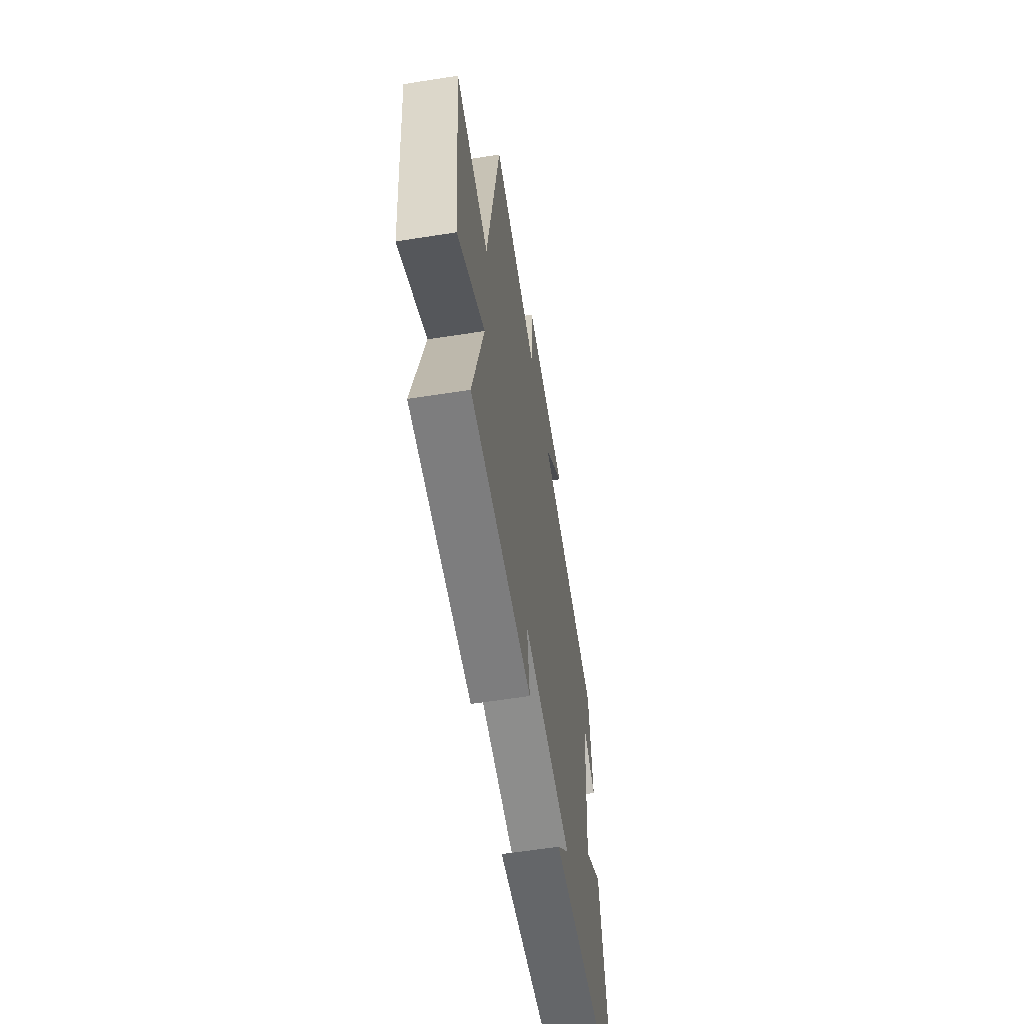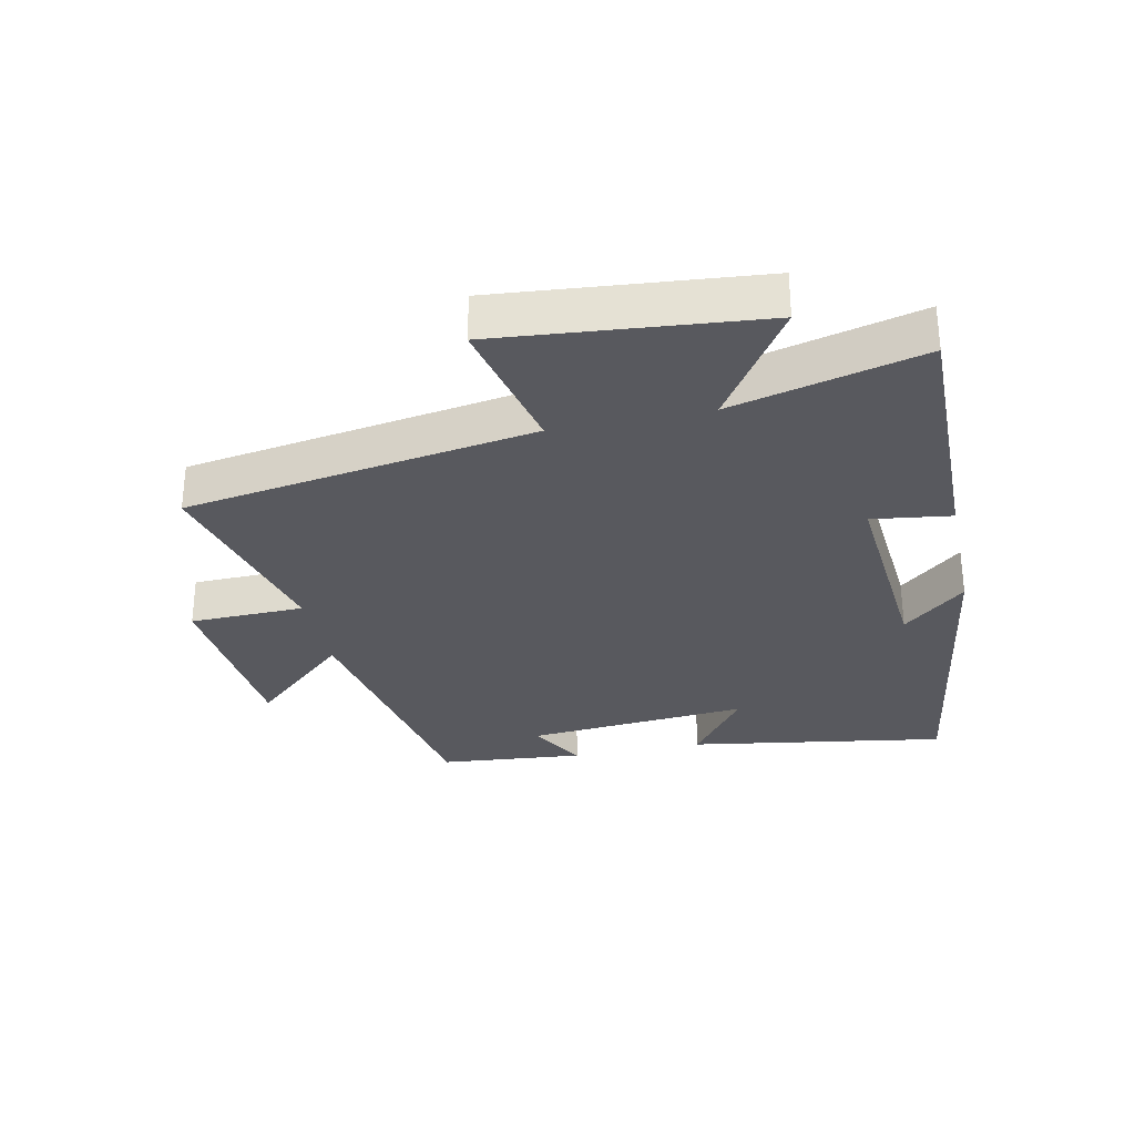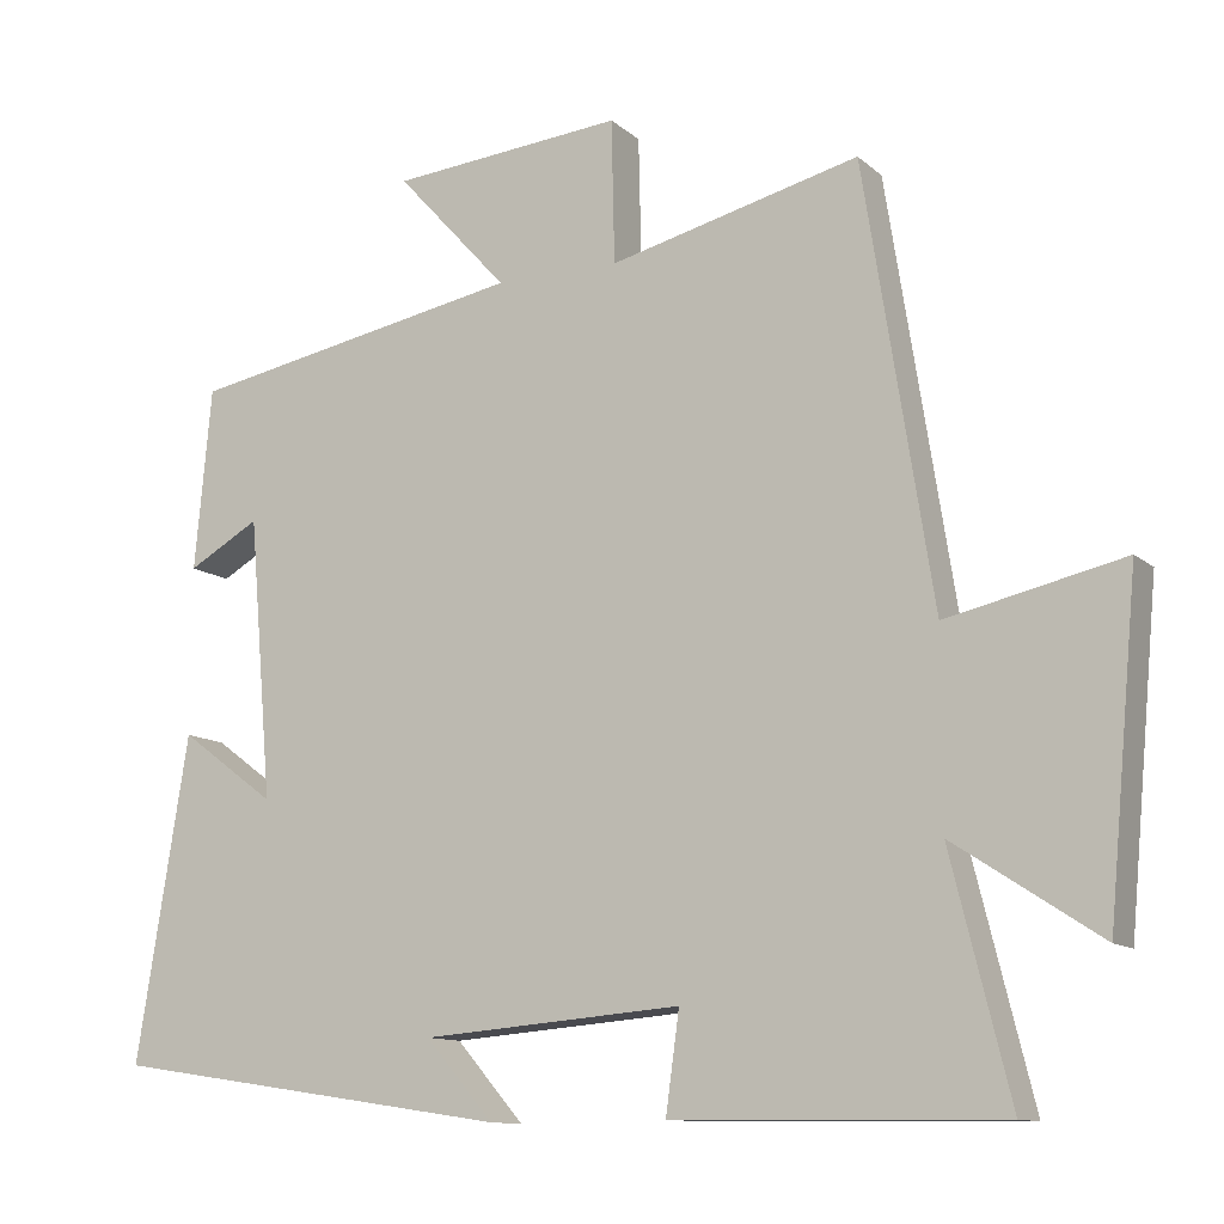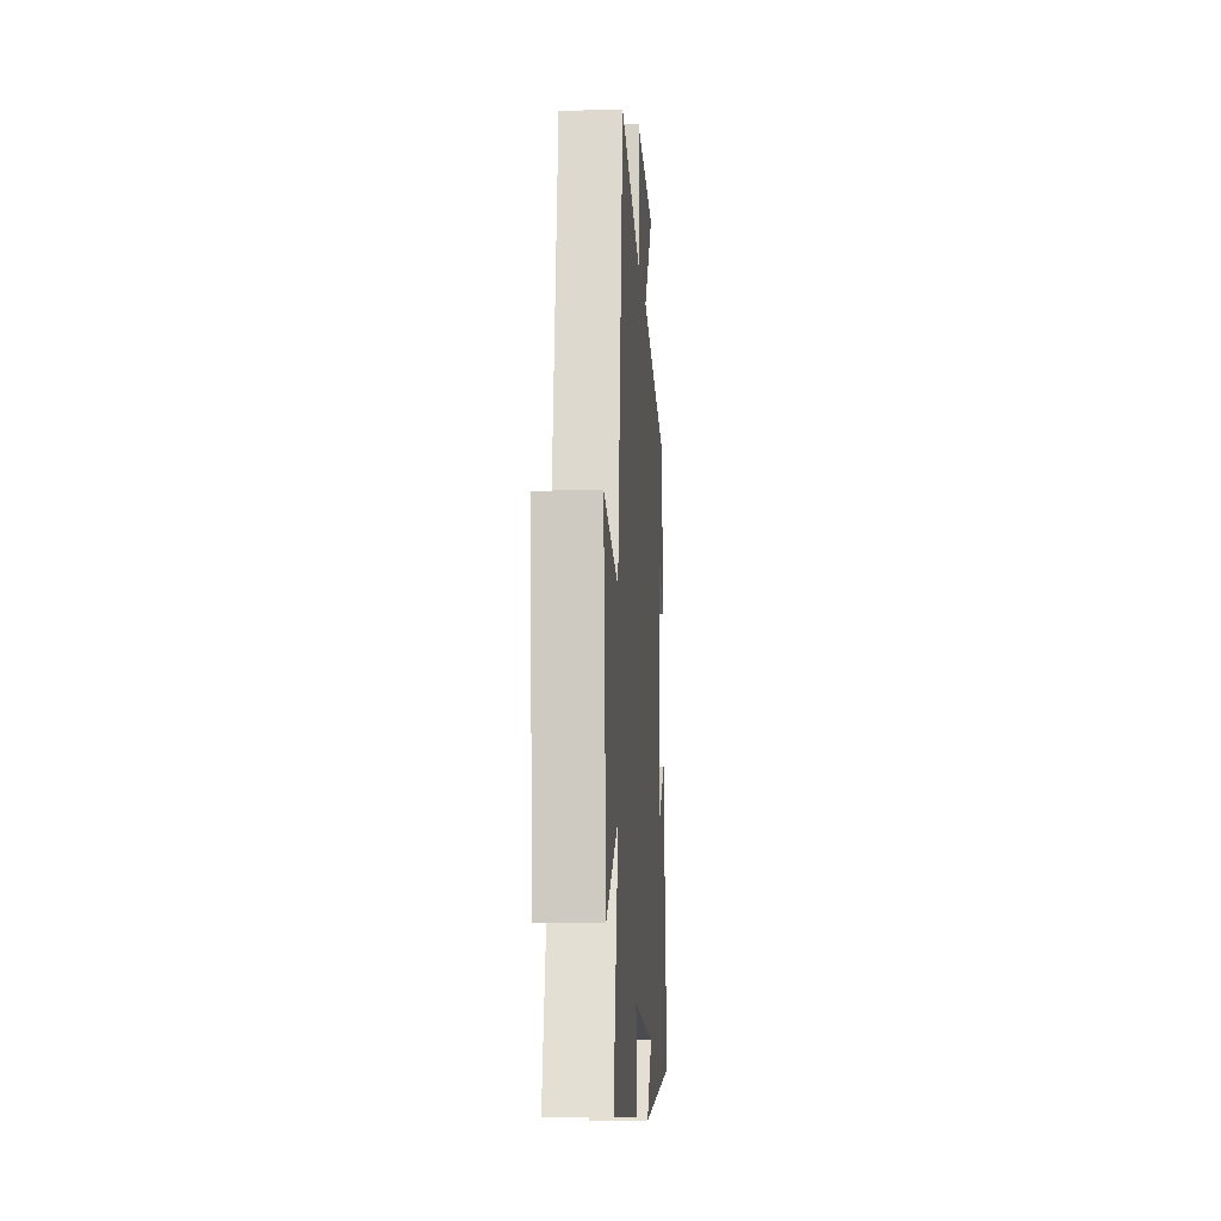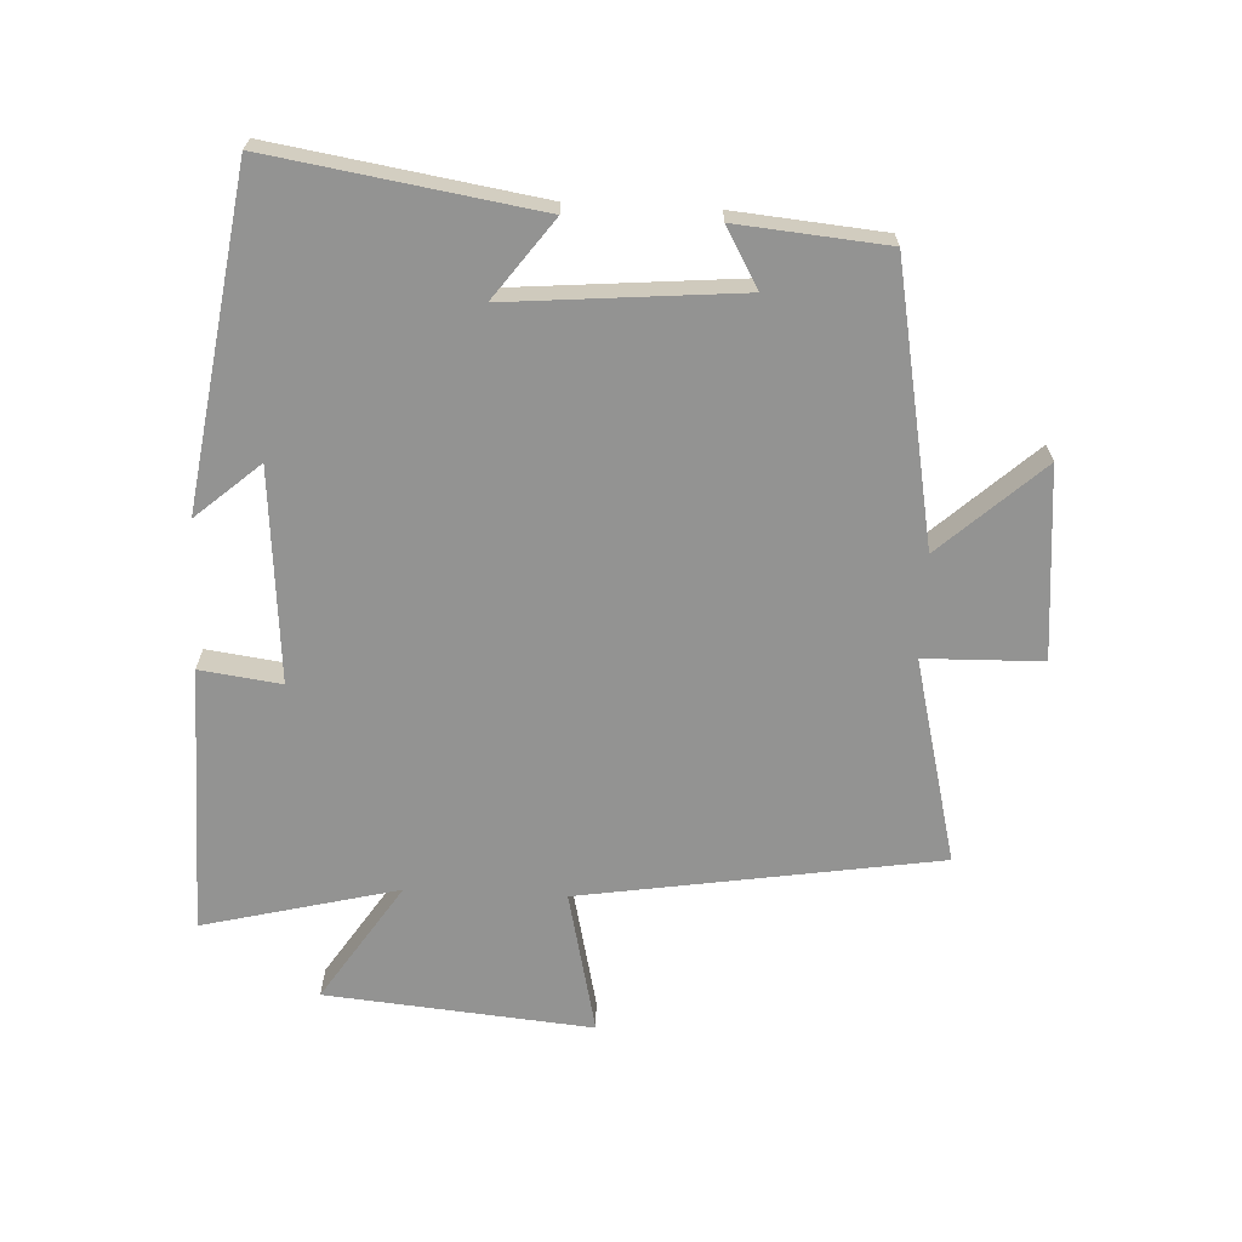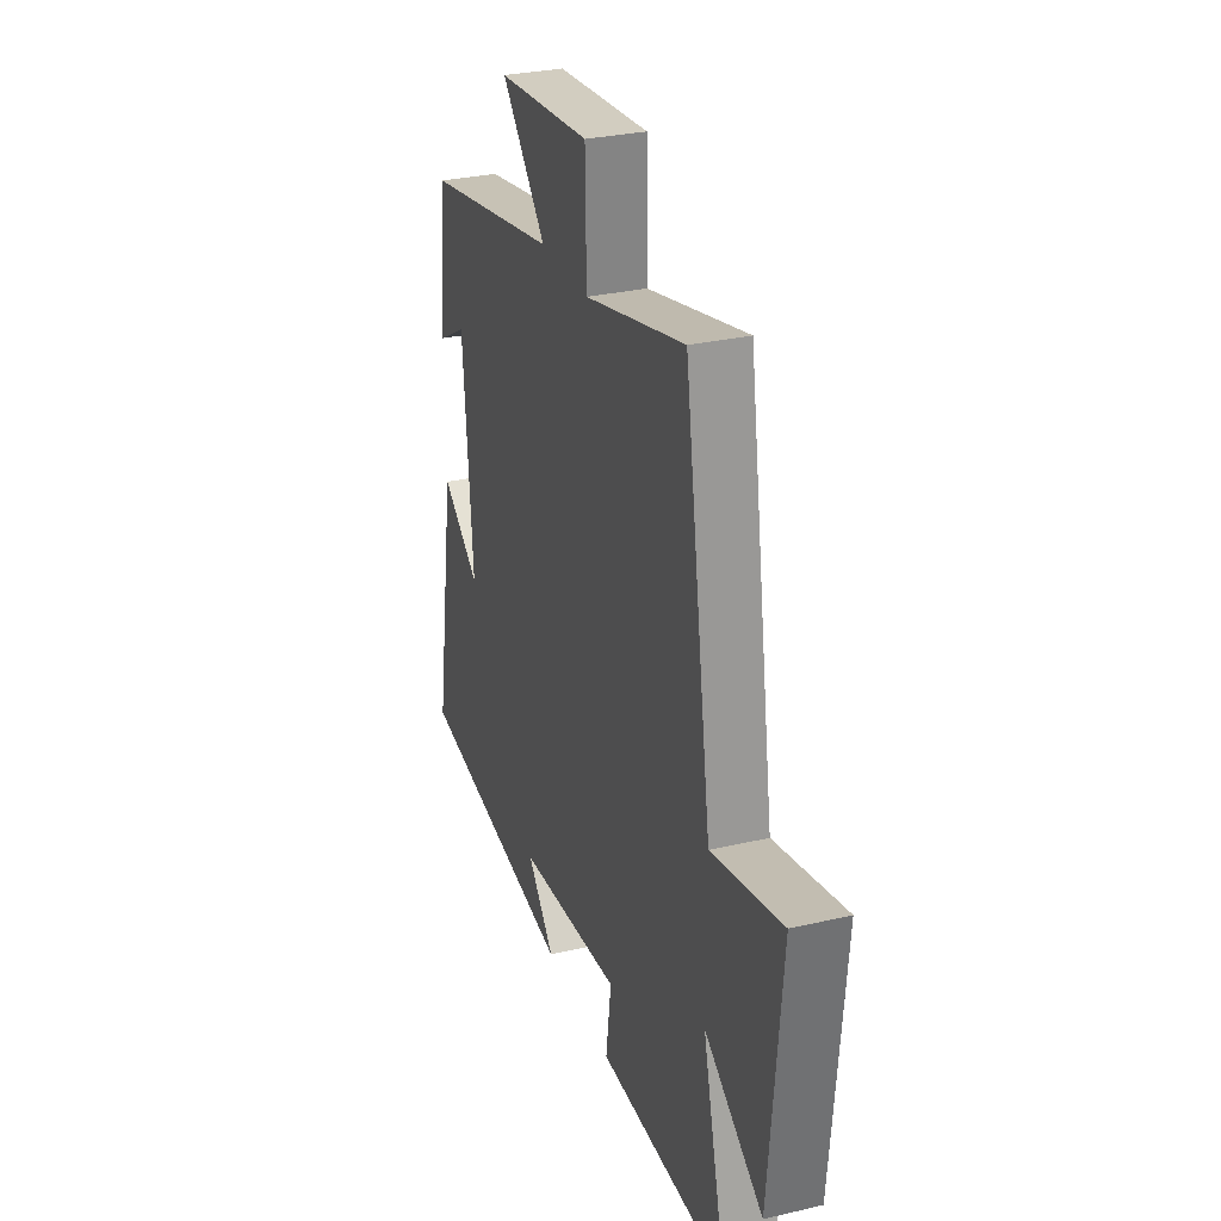
<metadata>
{"format":"obj","ext":"obj","renderer":"f3d","projection":"perspective","resolution":1024,"background":"white","views":[{"elev":-60.0,"azim":99.2,"up":"+Z"},{"elev":-30.4,"azim":102.0,"up":"+Y"},{"elev":-11.7,"azim":28.1,"up":"+Z"},{"elev":-10.9,"azim":93.7,"up":"+Z"},{"elev":-66.6,"azim":-92.7,"up":"+Y"},{"elev":29.8,"azim":71.1,"up":"+Z"}]}
</metadata>
<code>
v -0.565 0.07 -0.424
v -0.5 0.07 -0.019
v -0.38 0.07 -0.108
v -0.41 0.07 0.244
v -0.5 0.07 0.193
v -0.479 0.07 0.421
v -0.056 0.07 0.5
v -0.196 0.07 0.654
v 0.096 0.07 0.68
v 0.1 0.07 0.5
v 0.414 0.07 0.578
v 0.5 0.07 0.03
v 0.721 0.07 0.08
v 0.683 0.07 -0.328
v 0.5 0.07 -0.208
v 0.574 0.07 -0.506
v 0.164 0.07 -0.5
v 0.181 0.07 -0.376
v -0.145 0.07 -0.402
v -0.06 0.07 -0.5
v -0.565 0 -0.424
v -0.5 0 -0.019
v -0.38 0 -0.108
v -0.41 0 0.244
v -0.5 0 0.193
v -0.479 0 0.421
v -0.056 0 0.5
v -0.196 0 0.654
v 0.096 0 0.68
v 0.1 0 0.5
v 0.414 0 0.578
v 0.5 0 0.03
v 0.721 0 0.08
v 0.683 0 -0.328
v 0.5 0 -0.208
v 0.574 0 -0.506
v 0.164 0 -0.5
v 0.181 0 -0.376
v -0.145 0 -0.402
v -0.06 0 -0.5
f 19 20 1 2
f 15 16 17 18
f 15 18 19
f 12 13 14 15
f 12 15 19
f 11 12 19
f 10 11 19
f 7 8 9 10
f 4 5 6 7
f 7 10 19
f 4 7 19
f 3 4 19
f 2 3 19
f 22 21 40 39
f 38 37 36 35
f 39 38 35
f 35 34 33 32
f 39 35 32
f 39 32 31
f 39 31 30
f 30 29 28 27
f 27 26 25 24
f 39 30 27
f 39 27 24
f 39 24 23
f 39 23 22
f 1 21 22 2
f 2 22 23 3
f 3 23 24 4
f 4 24 25 5
f 5 25 26 6
f 6 26 27 7
f 7 27 28 8
f 8 28 29 9
f 9 29 30 10
f 10 30 31 11
f 11 31 32 12
f 12 32 33 13
f 13 33 34 14
f 14 34 35 15
f 15 35 36 16
f 16 36 37 17
f 17 37 38 18
f 18 38 39 19
f 19 39 40 20
f 20 40 21 1

</code>
